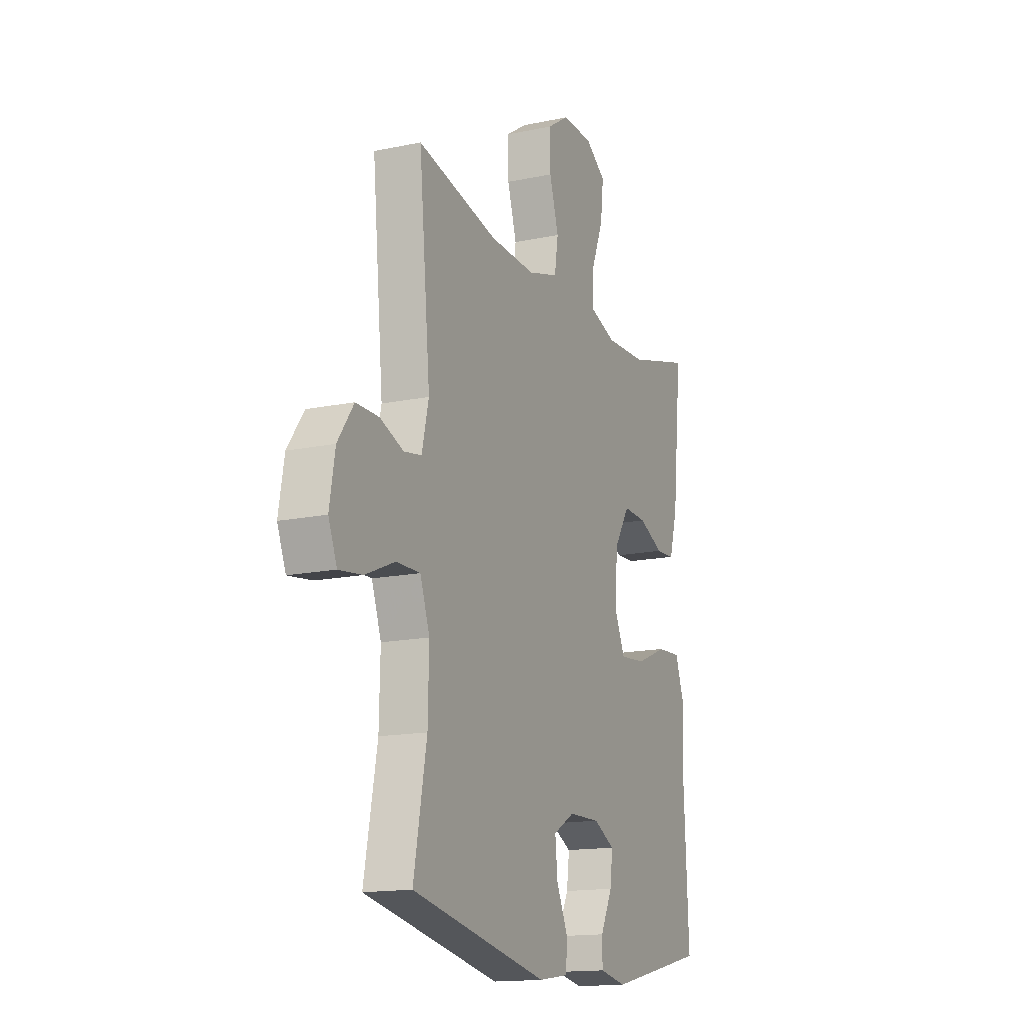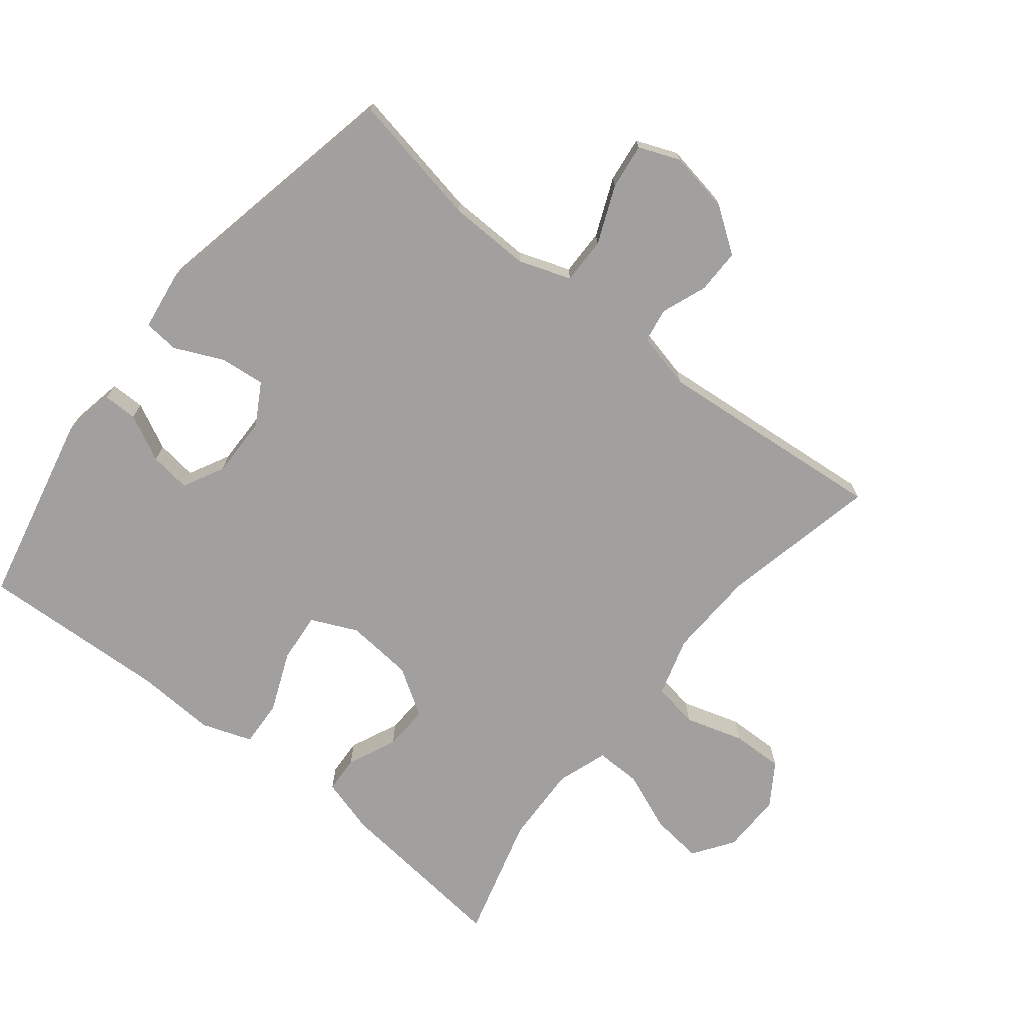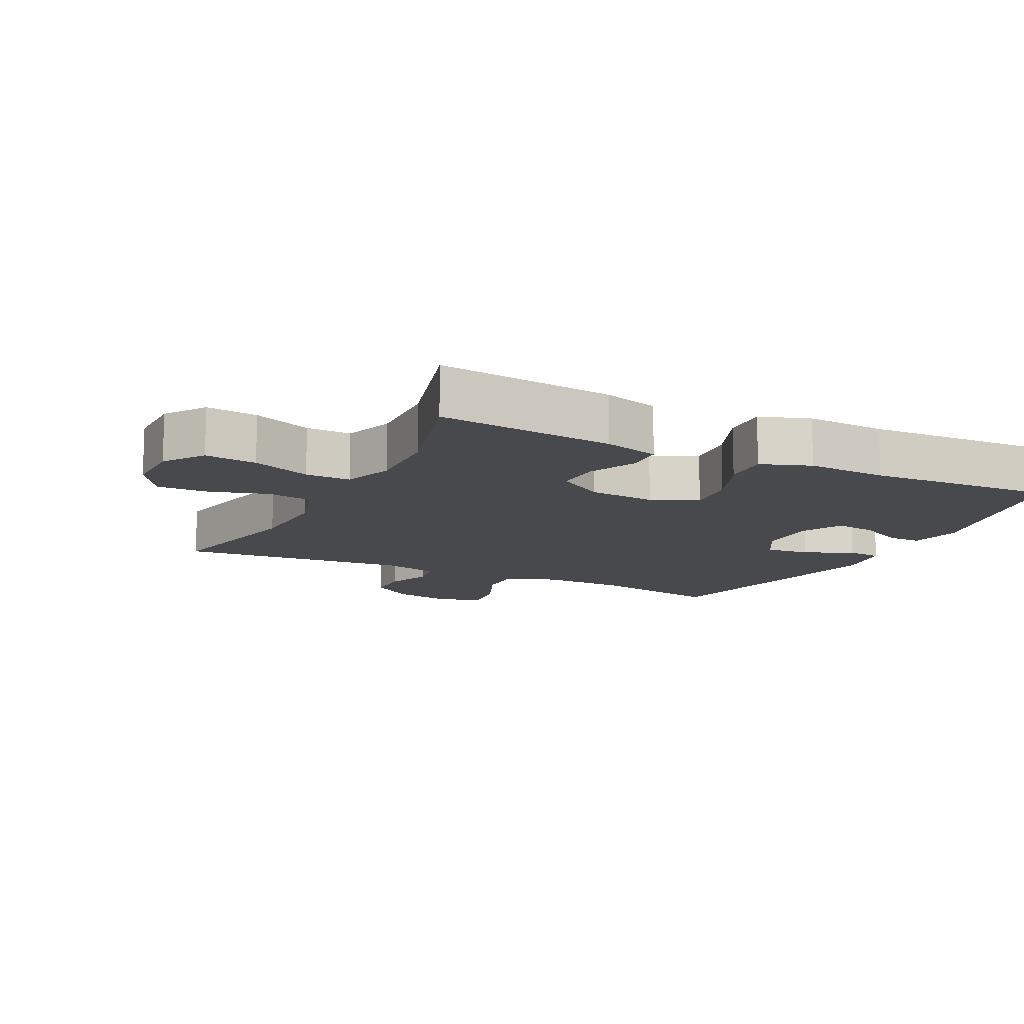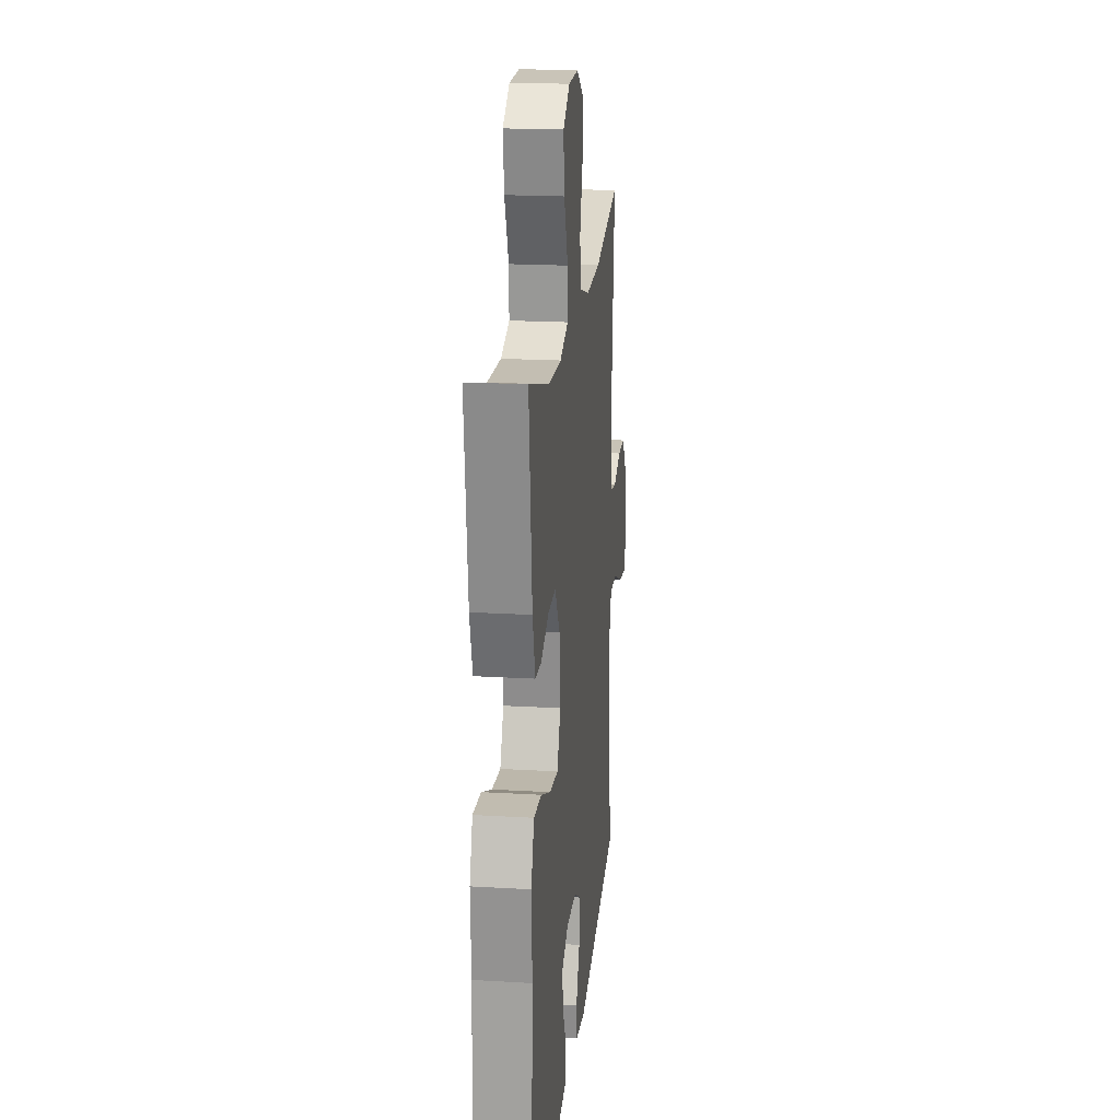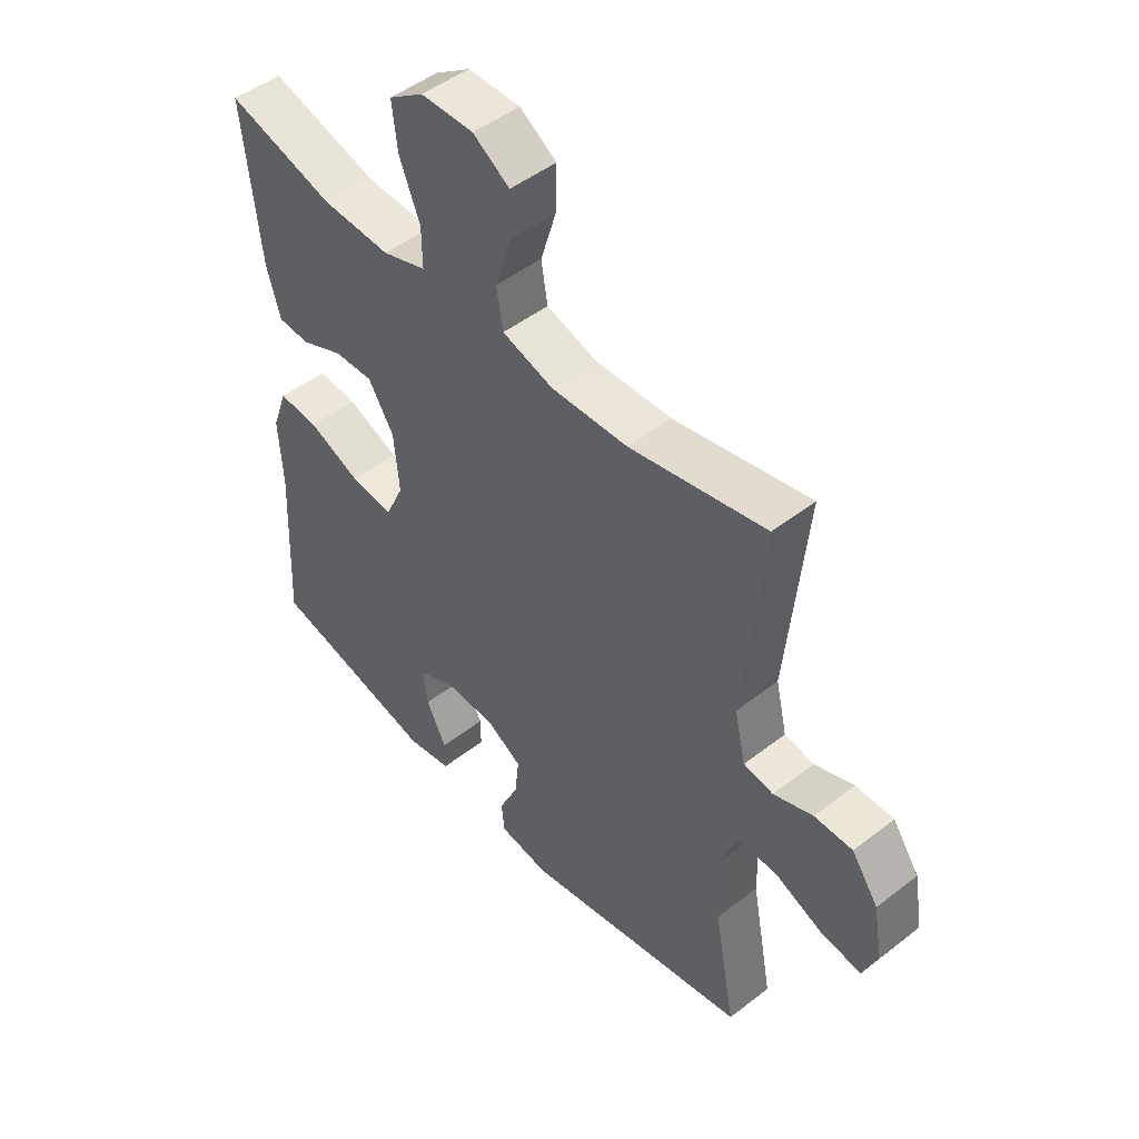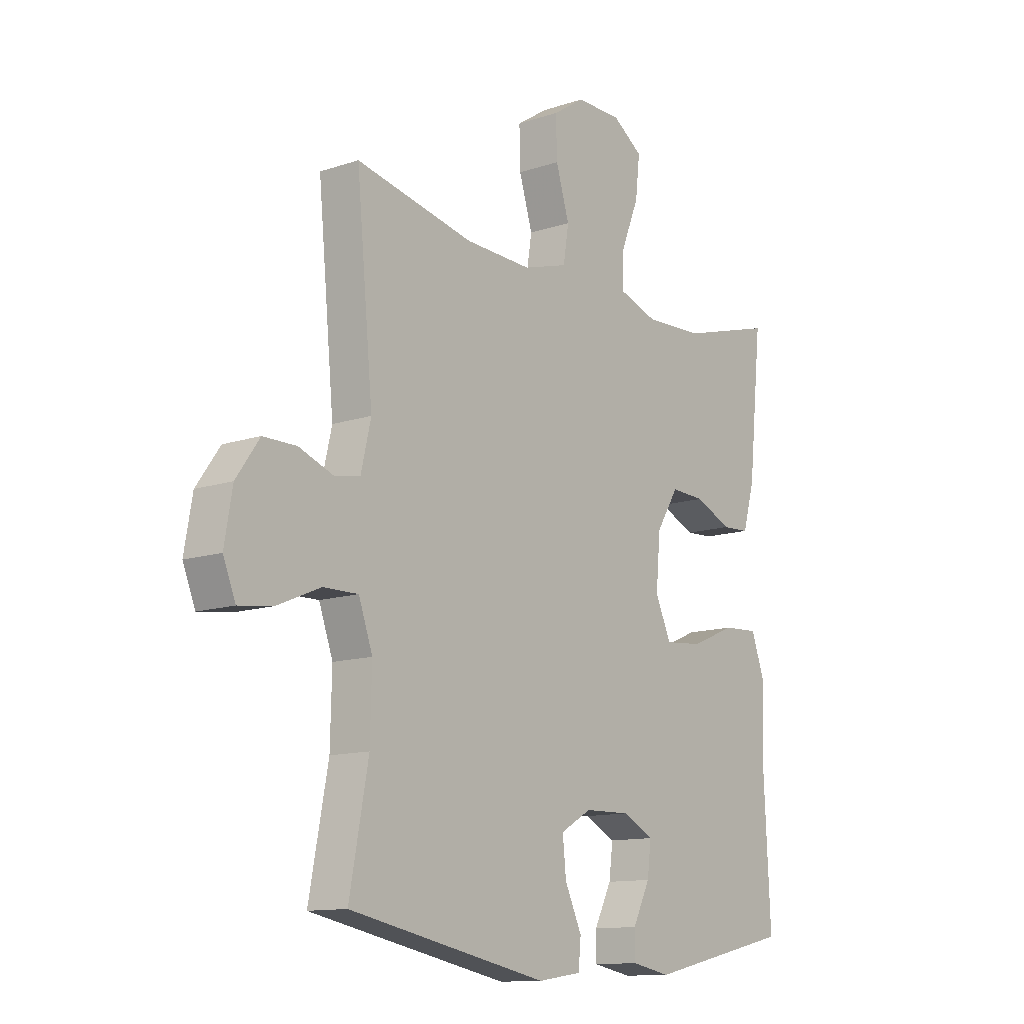
<metadata>
{"format":"obj","ext":"obj","renderer":"f3d","projection":"perspective","resolution":1024,"background":"white","views":[{"elev":-15.4,"azim":-66.0,"up":"+Z"},{"elev":-71.8,"azim":-128.7,"up":"+Y"},{"elev":-12.4,"azim":63.4,"up":"+Y"},{"elev":19.6,"azim":96.3,"up":"+Z"},{"elev":48.6,"azim":-130.9,"up":"+Z"},{"elev":-12.4,"azim":-51.9,"up":"+Z"}]}
</metadata>
<code>
v 0.5 0.07 -0.5
v 0.206 0.07 -0.566
v 0.127 0.07 -0.551
v 0.127 0.07 -0.499
v 0.162 0.07 -0.429
v 0.17 0.07 -0.367
v 0.107 0.07 -0.335
v 0.015 0.07 -0.337
v -0.047 0.07 -0.373
v -0.04 0.07 -0.441
v -0.006 0.07 -0.515
v -0.011 0.07 -0.568
v -0.099 0.07 -0.581
v -0.5 0.07 -0.5
v -0.462 0.07 -0.297
v -0.459 0.07 -0.173
v -0.487 0.07 -0.094
v -0.557 0.07 -0.095
v -0.644 0.07 -0.132
v -0.713 0.07 -0.141
v -0.738 0.07 -0.079
v -0.722 0.07 0.014
v -0.675 0.07 0.081
v -0.608 0.07 0.081
v -0.539 0.07 0.055
v -0.487 0.07 0.064
v -0.467 0.07 0.15
v -0.5 0.07 0.5
v -0.262 0.07 0.449
v -0.128 0.07 0.444
v -0.038 0.07 0.471
v -0.027 0.07 0.54
v -0.054 0.07 0.629
v -0.056 0.07 0.707
v 0.008 0.07 0.749
v 0.1 0.07 0.748
v 0.161 0.07 0.706
v 0.152 0.07 0.627
v 0.116 0.07 0.537
v 0.115 0.07 0.468
v 0.192 0.07 0.442
v 0.312 0.07 0.447
v 0.5 0.07 0.5
v 0.472 0.07 0.231
v 0.448 0.07 0.146
v 0.392 0.07 0.143
v 0.318 0.07 0.176
v 0.249 0.07 0.179
v 0.204 0.07 0.107
v 0.195 0.07 0.005
v 0.227 0.07 -0.065
v 0.303 0.07 -0.058
v 0.394 0.07 -0.02
v 0.465 0.07 -0.016
v 0.492 0.07 -0.092
v 0.486 0.07 -0.214
v 0.5 0 -0.5
v 0.206 0 -0.566
v 0.127 0 -0.551
v 0.127 0 -0.499
v 0.162 0 -0.429
v 0.17 0 -0.367
v 0.107 0 -0.335
v 0.015 0 -0.337
v -0.047 0 -0.373
v -0.04 0 -0.441
v -0.006 0 -0.515
v -0.011 0 -0.568
v -0.099 0 -0.581
v -0.5 0 -0.5
v -0.462 0 -0.297
v -0.459 0 -0.173
v -0.487 0 -0.094
v -0.557 0 -0.095
v -0.644 0 -0.132
v -0.713 0 -0.141
v -0.738 0 -0.079
v -0.722 0 0.014
v -0.675 0 0.081
v -0.608 0 0.081
v -0.539 0 0.055
v -0.487 0 0.064
v -0.467 0 0.15
v -0.5 0 0.5
v -0.262 0 0.449
v -0.128 0 0.444
v -0.038 0 0.471
v -0.027 0 0.54
v -0.054 0 0.629
v -0.056 0 0.707
v 0.008 0 0.749
v 0.1 0 0.748
v 0.161 0 0.706
v 0.152 0 0.627
v 0.116 0 0.537
v 0.115 0 0.468
v 0.192 0 0.442
v 0.312 0 0.447
v 0.5 0 0.5
v 0.472 0 0.231
v 0.448 0 0.146
v 0.392 0 0.143
v 0.318 0 0.176
v 0.249 0 0.179
v 0.204 0 0.107
v 0.195 0 0.005
v 0.227 0 -0.065
v 0.303 0 -0.058
v 0.394 0 -0.02
v 0.465 0 -0.016
v 0.492 0 -0.092
v 0.486 0 -0.214
f 53 54 55 56
f 52 53 56 1
f 51 52 1 2
f 50 51 2
f 44 45 46 47
f 42 43 44 47
f 41 42 47 48
f 40 41 48 49
f 36 37 38 39
f 36 39 40
f 35 36 40
f 32 33 34 35
f 31 32 35 40
f 30 31 40 49
f 27 28 29
f 26 27 29 30
f 22 23 24 25
f 22 25 26
f 21 22 26
f 18 19 20 21
f 17 18 21 26
f 16 17 26 30
f 12 13 14 15
f 10 11 12 15
f 9 10 15 16
f 8 9 16 30
f 2 3 4 5
f 2 5 6
f 50 2 6
f 8 30 49 50
f 7 8 50
f 6 7 50
f 112 111 110 109
f 57 112 109 108
f 58 57 108 107
f 58 107 106
f 103 102 101 100
f 103 100 99 98
f 104 103 98 97
f 105 104 97 96
f 95 94 93 92
f 96 95 92
f 96 92 91
f 91 90 89 88
f 96 91 88 87
f 105 96 87 86
f 85 84 83
f 86 85 83 82
f 81 80 79 78
f 82 81 78
f 82 78 77
f 77 76 75 74
f 82 77 74 73
f 86 82 73 72
f 71 70 69 68
f 71 68 67 66
f 72 71 66 65
f 86 72 65 64
f 61 60 59 58
f 62 61 58
f 62 58 106
f 106 105 86 64
f 106 64 63
f 106 63 62
f 1 57 58 2
f 2 58 59 3
f 3 59 60 4
f 4 60 61 5
f 5 61 62 6
f 6 62 63 7
f 7 63 64 8
f 8 64 65 9
f 9 65 66 10
f 10 66 67 11
f 11 67 68 12
f 12 68 69 13
f 13 69 70 14
f 14 70 71 15
f 15 71 72 16
f 16 72 73 17
f 17 73 74 18
f 18 74 75 19
f 19 75 76 20
f 20 76 77 21
f 21 77 78 22
f 22 78 79 23
f 23 79 80 24
f 24 80 81 25
f 25 81 82 26
f 26 82 83 27
f 27 83 84 28
f 28 84 85 29
f 29 85 86 30
f 30 86 87 31
f 31 87 88 32
f 32 88 89 33
f 33 89 90 34
f 34 90 91 35
f 35 91 92 36
f 36 92 93 37
f 37 93 94 38
f 38 94 95 39
f 39 95 96 40
f 40 96 97 41
f 41 97 98 42
f 42 98 99 43
f 43 99 100 44
f 44 100 101 45
f 45 101 102 46
f 46 102 103 47
f 47 103 104 48
f 48 104 105 49
f 49 105 106 50
f 50 106 107 51
f 51 107 108 52
f 52 108 109 53
f 53 109 110 54
f 54 110 111 55
f 55 111 112 56
f 56 112 57 1

</code>
